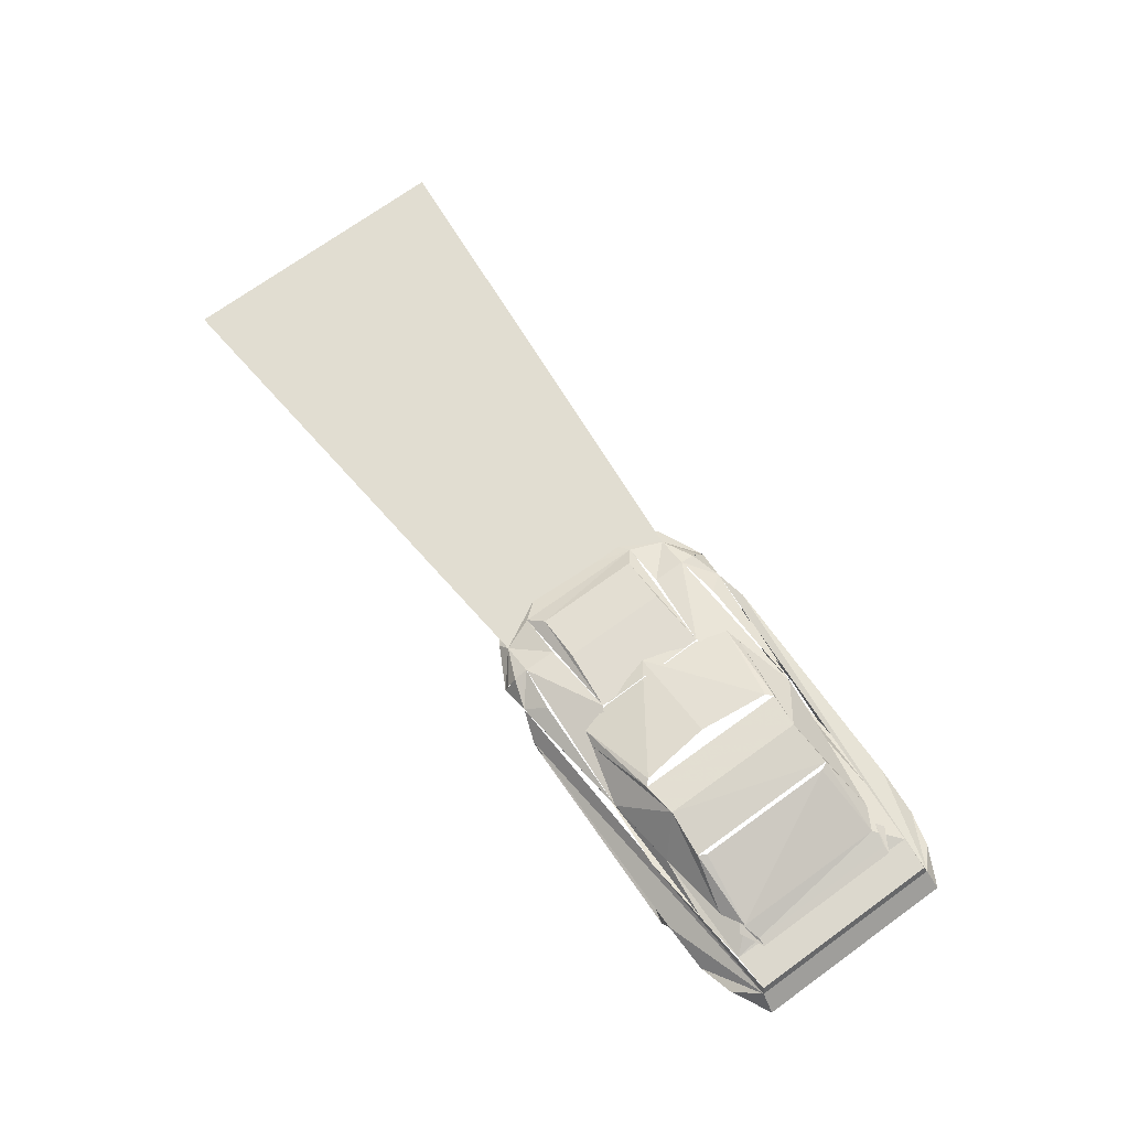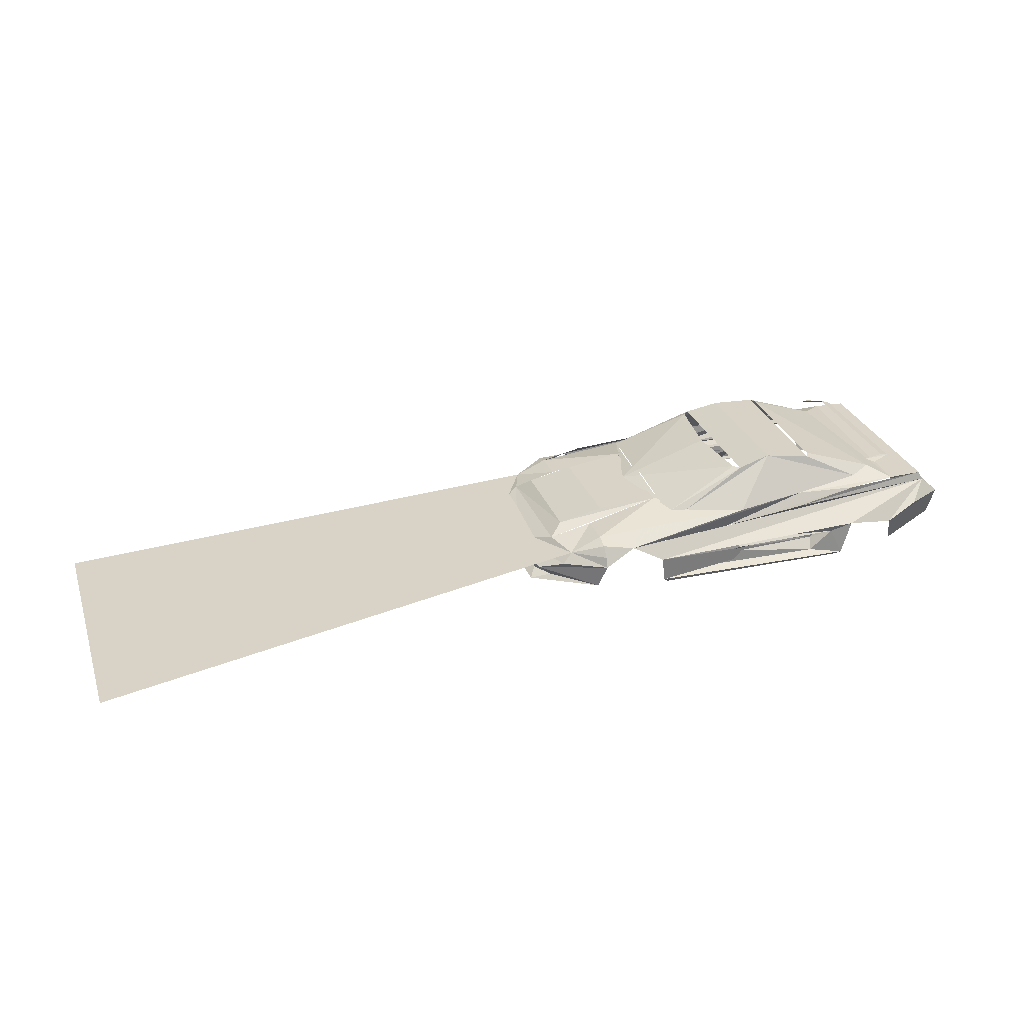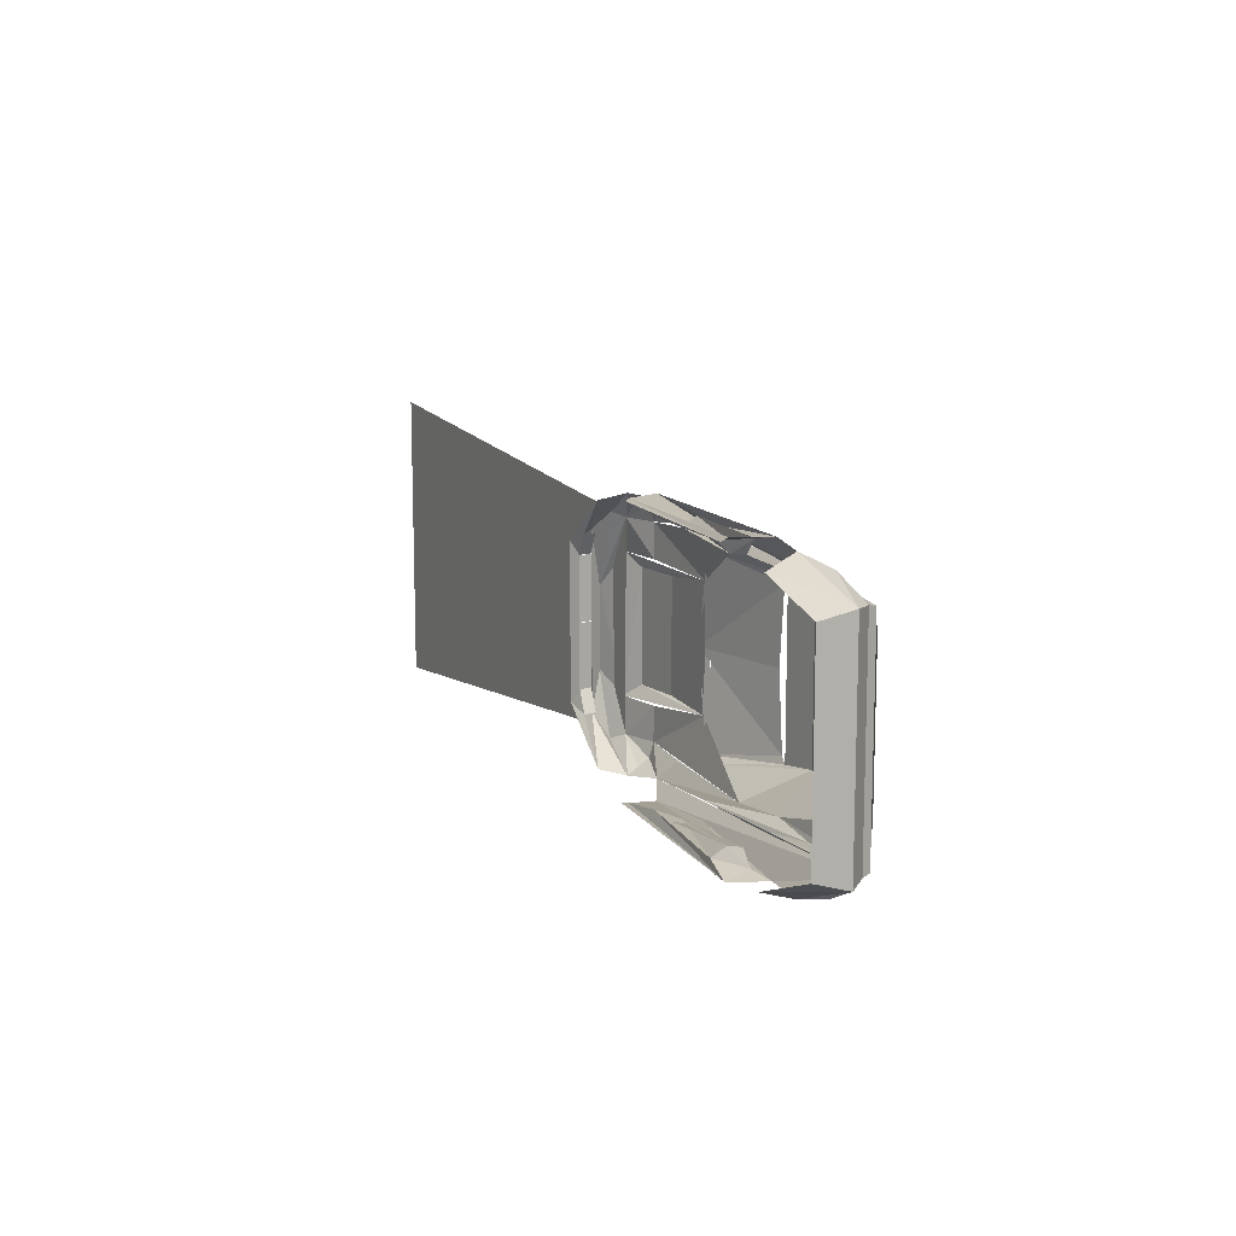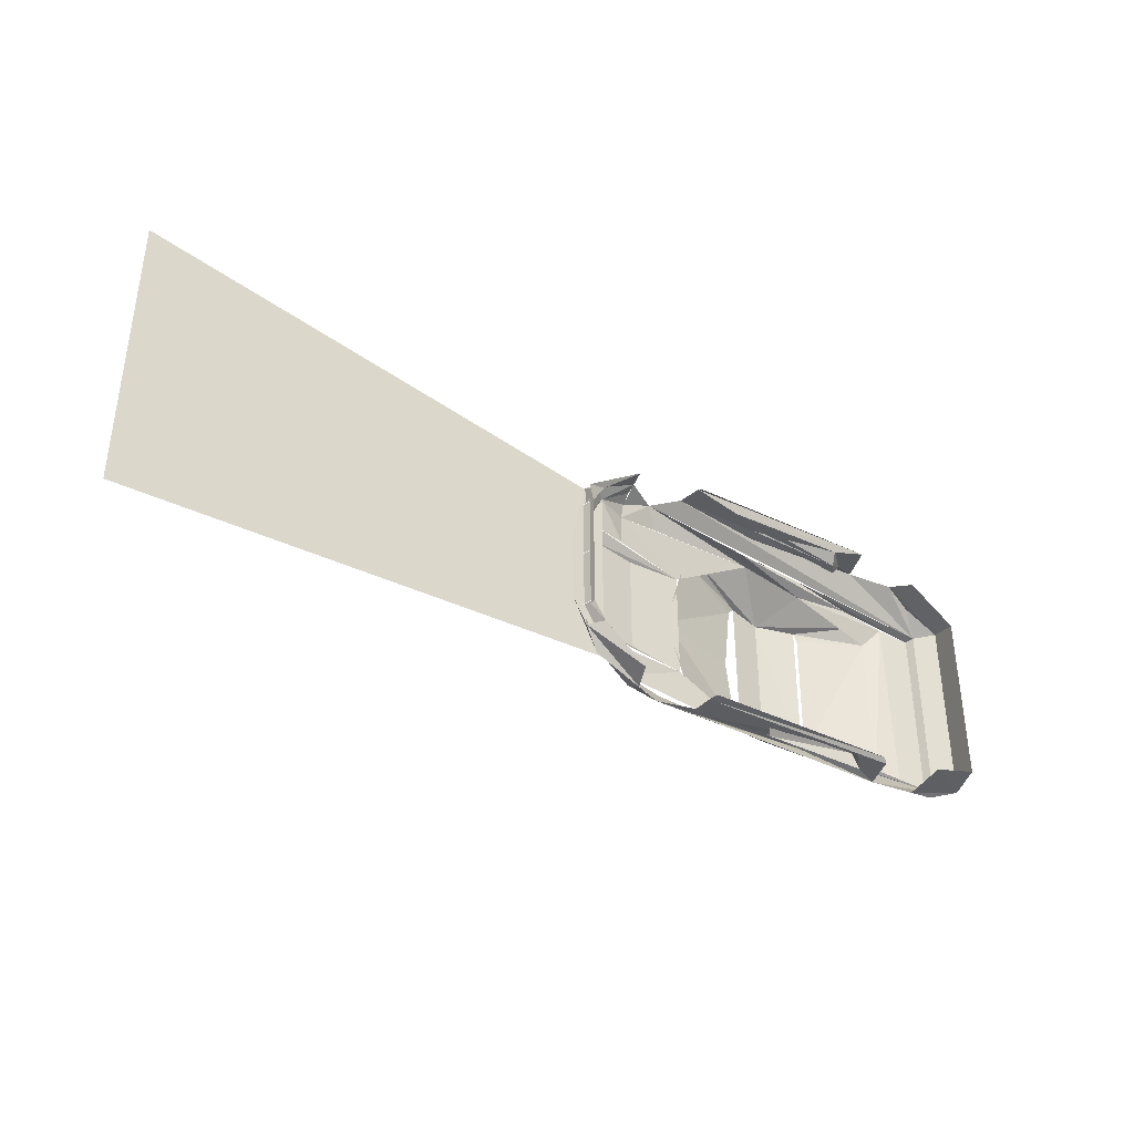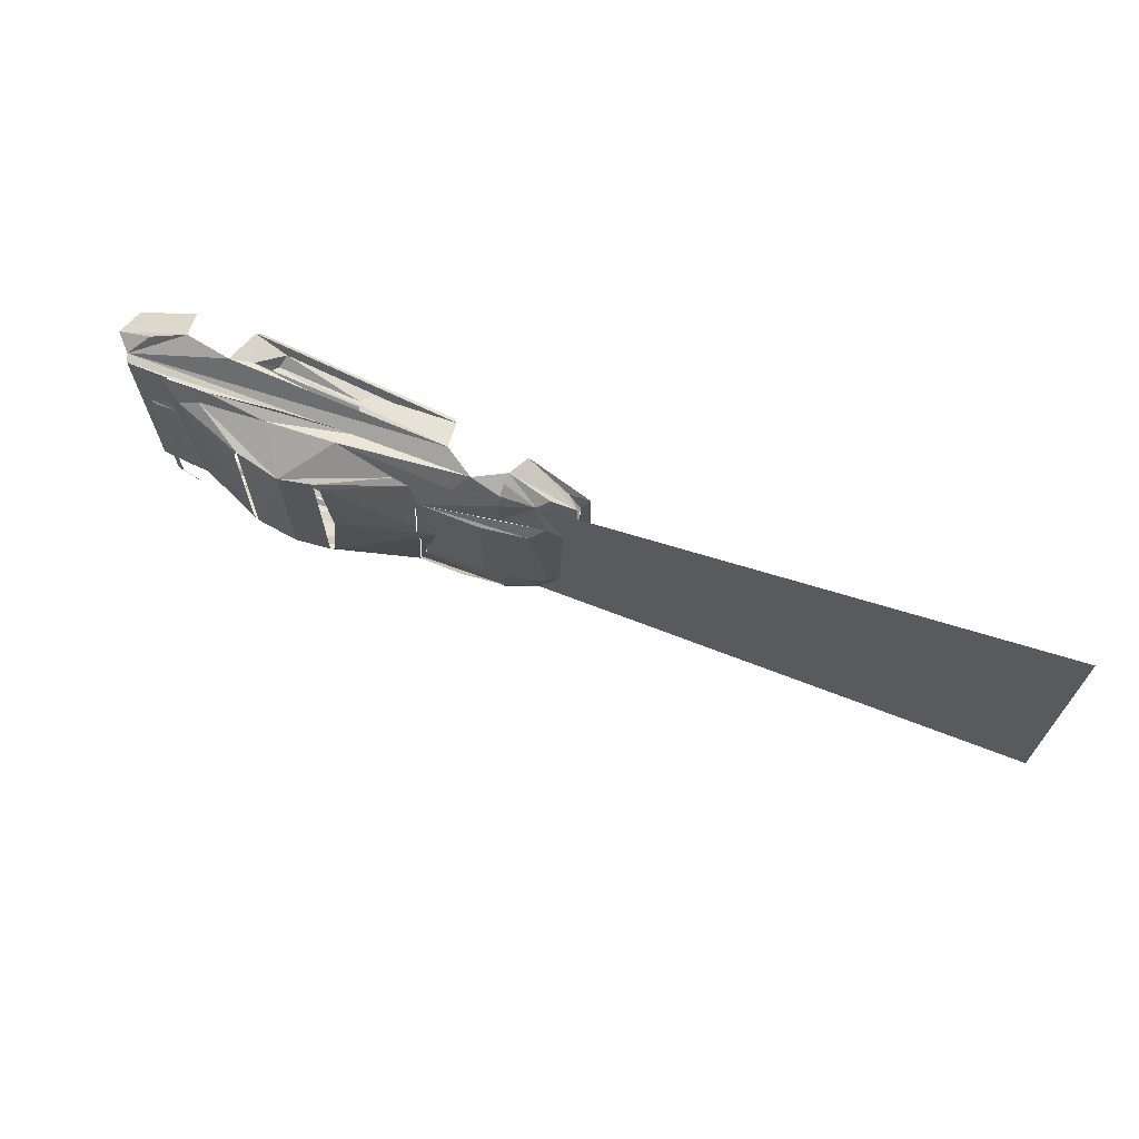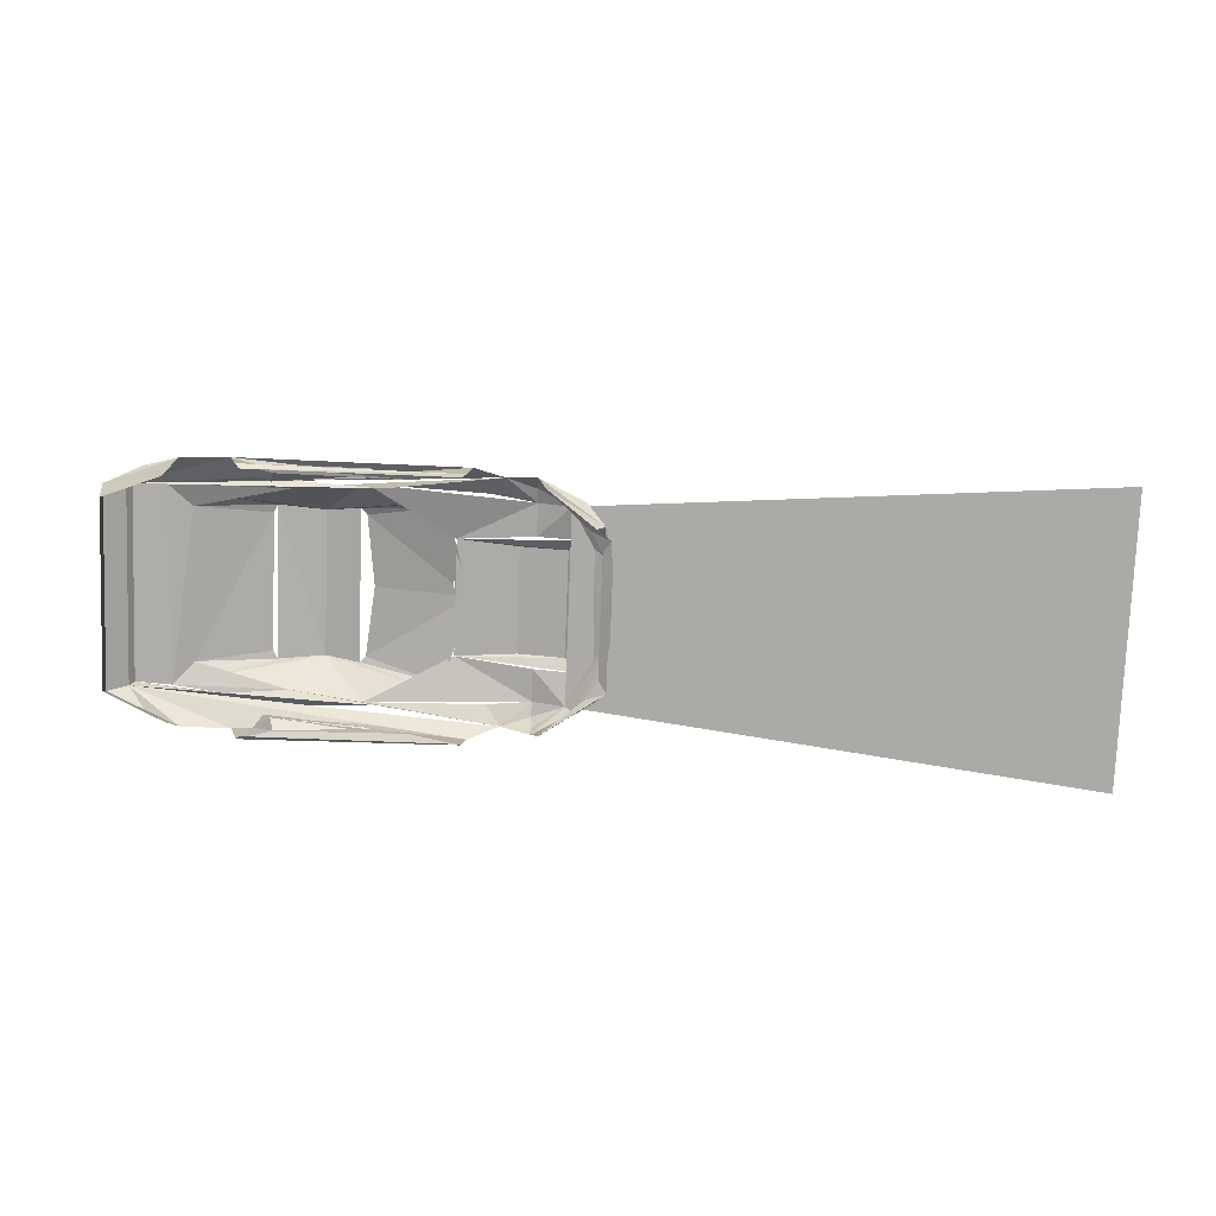
<metadata>
{"format":"obj","ext":"obj","renderer":"f3d","projection":"perspective","resolution":1024,"background":"white","views":[{"elev":72.5,"azim":-125.7,"up":"+Z"},{"elev":28.5,"azim":162.6,"up":"+Z"},{"elev":11.9,"azim":-109.6,"up":"+Y"},{"elev":-37.7,"azim":148.5,"up":"+Y"},{"elev":67.6,"azim":25.9,"up":"+Y"},{"elev":-77.2,"azim":-2.2,"up":"+Z"}]}
</metadata>
<code>
o car4
v 0.042 0.004 0.049
v 0.042 -0.028 0.049
v 0.042 0.028 0.047
v 0.042 -0.004 0.047
v 0.066 -0.061 0.016
v -0.072 -0.061 0.016
v -0.054 -0.063 0.012
v -0.056 -0.065 0.014
v 0.049 -0.064 0.014
v 0.047 -0.063 0.01
v -0.039 -0.061 0.015
v 0.024 -0.06 0.016
v -0.05 -0.063 0.027
v -0.061 -0.065 0.031
v 0.008 -0.06 0.022
v 0.005 -0.06 0.029
v 0.005 -0.063 0.026
v -0.041 -0.056 0.021
v -0.045 -0.056 0.026
v 0.051 -0.065 0.027
v -0.112 -0.049 0.043
v 0.066 -0.06 0.033
v -0.085 -0.064 0.03
v -0.102 -0.059 0.035
v -0.121 -0.05 0.035
v -0.119 -0.046 0.02
v -0.089 -0.058 0.013
v 0.081 -0.062 0.025
v 0.081 -0.059 0.03
v 0.097 -0.048 0.03
v 0.104 -0.051 0.025
v 0.113 -0.041 0.02
v 0.085 -0.059 0.013
v 0.106 -0.04 0.014
v 0.117 -0.023 0.025
v 0.103 -0.032 0.031
v 0.108 -0.04 0.02
v 0.114 -0.03 0.02
v 0.112 -0.03 0.014
v 0.116 -0.036 0.011
v 0.116 0.036 0.011
v 0.112 0.03 0.014
v 0.113 0.041 0.02
v 0.117 0.015 0.025
v 0.081 -0.048 0.037
v 0.081 -0.032 0.037
v 0.059 -0.051 0.04
v 0 -0.053 0.043
v -0.035 -0.049 0.045
v 0.009 -0.053 0.031
v -0.063 -0.051 0.045
v -0.033 -0.054 0.038
v -0.11 -0.048 0.047
v -0.094 -0.049 0.047
v -0.112 0.049 0.043
v -0.11 0.048 0.047
v -0.121 0.05 0.035
v -0.119 0.046 0.02
v 0.043 -0.028 0.045
v 0.096 0.026 0.037
v 0.096 -0.026 0.037
v 0.073 0.026 0.042
v 0.073 -0.026 0.042
v 0.043 0.029 0.045
v 0.103 0.032 0.032
v -0.092 0.049 0.047
v -0.082 -0.038 0.05
v -0.082 0.038 0.051
v -0.071 -0.044 0.048
v -0.044 -0.038 0.063
v -0.046 -0.034 0.063
v -0.021 -0.036 0.065
v -0.021 0.036 0.065
v -0.044 0.038 0.062
v -0.004 0.038 0.061
v -0.004 -0.038 0.061
v -0.001 -0.035 0.061
v 0.038 -0.043 0.044
v 0.03 -0.045 0.044
v -0.08 0.04 0.056
v -0.084 0.043 0.055
v -0.095 0.037 0.055
v -0.091 0.037 0.056
v -0.095 -0.037 0.055
v -0.091 -0.037 0.056
v -0.08 -0.04 0.056
v -0.084 -0.043 0.055
v 0.066 0.061 0.016
v -0.072 0.061 0.016
v 0.049 0.064 0.014
v 0.047 0.063 0.012
v -0.054 0.063 0.012
v -0.056 0.065 0.014
v -0.039 0.061 0.016
v 0.024 0.06 0.016
v -0.05 0.063 0.027
v -0.061 0.065 0.031
v 0.008 0.06 0.023
v 0.005 0.06 0.029
v 0.005 0.063 0.026
v -0.041 0.056 0.021
v -0.045 0.056 0.026
v 0.051 0.065 0.027
v -0.085 0.064 0.028
v -0.102 0.06 0.035
v -0.089 0.058 0.014
v 0.081 0.055 0.035
v 0.066 0.06 0.034
v 0.081 0.061 0.025
v 0.081 0.059 0.03
v 0.097 0.048 0.03
v 0.102 0.05 0.025
v 0.085 0.058 0.013
v 0.106 0.04 0.014
v 0.108 0.04 0.02
v 0.114 0.03 0.02
v 0.081 -0.055 0.035
v 0.081 0.048 0.037
v 0.059 0.051 0.04
v 0.081 0.032 0.037
v 0 0.053 0.043
v -0.036 0.049 0.046
v 0.009 0.052 0.034
v -0.067 0.052 0.046
v -0.033 0.055 0.041
v -0.071 0.044 0.049
v -0.046 0.034 0.062
v -0.001 0.035 0.061
v 0.038 0.043 0.044
v 0.03 0.045 0.044
v 0.114 0 0.02
v 0.112 0 0.014
v 0.05 0 0.045
v 0.003 0 0.061
v 0.352 -0.072 0.001
v 0.352 0.072 0.001
l 3 1
l 4 2
l 116 42
l 38 39
l 131 132
f 53 21 55
f 55 56 53
f 7 8 9
f 9 10 7
f 8 11 12
f 12 9 8
f 8 11 13
f 13 14 8
f 13 14 16
f 16 17 13
f 18 11 13
f 13 19 18
f 19 18 15
f 15 17 19
f 20 9 18
f 18 16 20
f 19 13 17
f 25 26 27
f 27 23 25
f 28 29 30
f 30 31 28
f 28 31 32
f 31 32 35
f 35 31 30
f 30 36 35
f 34 37 38
f 38 39 34
f 41 40 39
f 39 42 41
f 35 32 43
f 43 44 35
f 30 45 46
f 46 36 30
f 22 48 49
f 49 50 22
f 50 49 51
f 51 52 50
f 50 52 21
f 55 21 25
f 25 57 55
f 57 25 26
f 26 58 57
f 45 46 59
f 59 48 45
f 61 60 62
f 62 63 61
f 63 62 64
f 64 59 63
f 44 65 36
f 36 35 44
f 59 63 61
f 61 36 59
f 66 54 67
f 67 68 66
f 49 67 54
f 54 51 49
f 67 69 70
f 70 71 67
f 70 72 73
f 73 74 70
f 72 73 75
f 75 76 72
f 76 77 78
f 78 79 76
f 56 53 54
f 54 66 56
f 60 61 36
f 36 65 60
f 80 81 82
f 82 83 80
f 83 82 84
f 84 85 83
f 86 87 84
f 84 85 86
f 20 14 21
f 21 22 20
f 24 25 23
f 32 28 33
f 33 34 32
f 32 37 34
f 47 22 48
f 90 91 92
f 92 93 90
f 93 94 95
f 95 90 93
f 93 94 96
f 96 97 93
f 96 97 99
f 99 100 96
f 101 94 96
f 96 102 101
f 102 101 98
f 98 100 102
f 103 90 101
f 101 99 103
f 102 96 100
f 55 105 57
f 57 58 106
f 106 104 57
f 105 57 104
f 107 108 109
f 109 110 111
f 111 112 109
f 109 112 43
f 43 112 44
f 44 112 111
f 111 65 44
f 114 115 116
f 116 42 114
f 30 29 117
f 117 45 30
f 111 110 107
f 107 118 111
f 117 22 28
f 45 47 22
f 22 117 45
f 118 119 108
f 108 107 118
f 111 118 120
f 120 65 111
f 108 121 122
f 122 123 108
f 123 122 124
f 124 125 123
f 123 125 55
f 118 120 64
f 64 121 118
f 64 62 60
f 60 65 64
f 122 68 66
f 66 124 122
f 68 126 74
f 74 127 68
f 75 128 129
f 129 130 75
f 103 97 55
f 55 108 103
f 43 109 113
f 113 114 43
f 119 108 121
f 69 70 72
f 72 49 69
f 73 74 126
f 126 122 73
f 68 127 71
f 71 67 68
f 38 39 42
f 42 116 38
f 56 55 125
f 125 124 56
f 52 21 53
f 53 51 52
f 73 75 130
f 130 121 73
f 121 73 122
f 72 76 79
f 79 48 72
f 48 72 49
f 77 78 133
f 133 134 77
f 128 134 133
f 133 129 128
f 25 21 24
f 30 111 136
f 136 135 30
f 94 95 98
f 98 101 94
f 11 18 15
f 15 12 11
f 21 14 23
f 23 24 21
f 104 97 55
f 55 105 104
f 41 42 114
f 114 113 41
f 34 39 40
f 40 33 34

</code>
